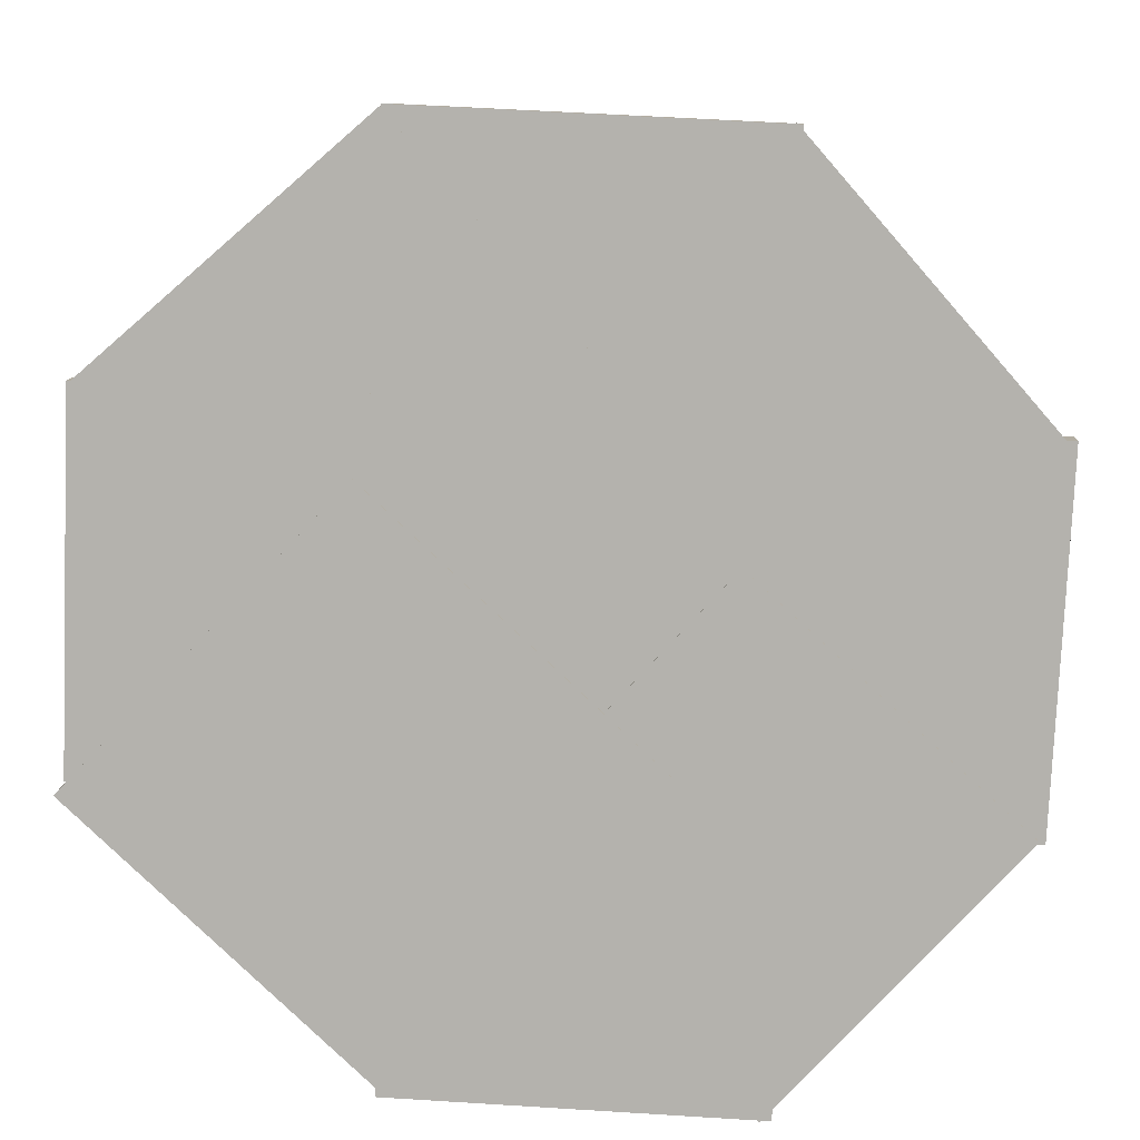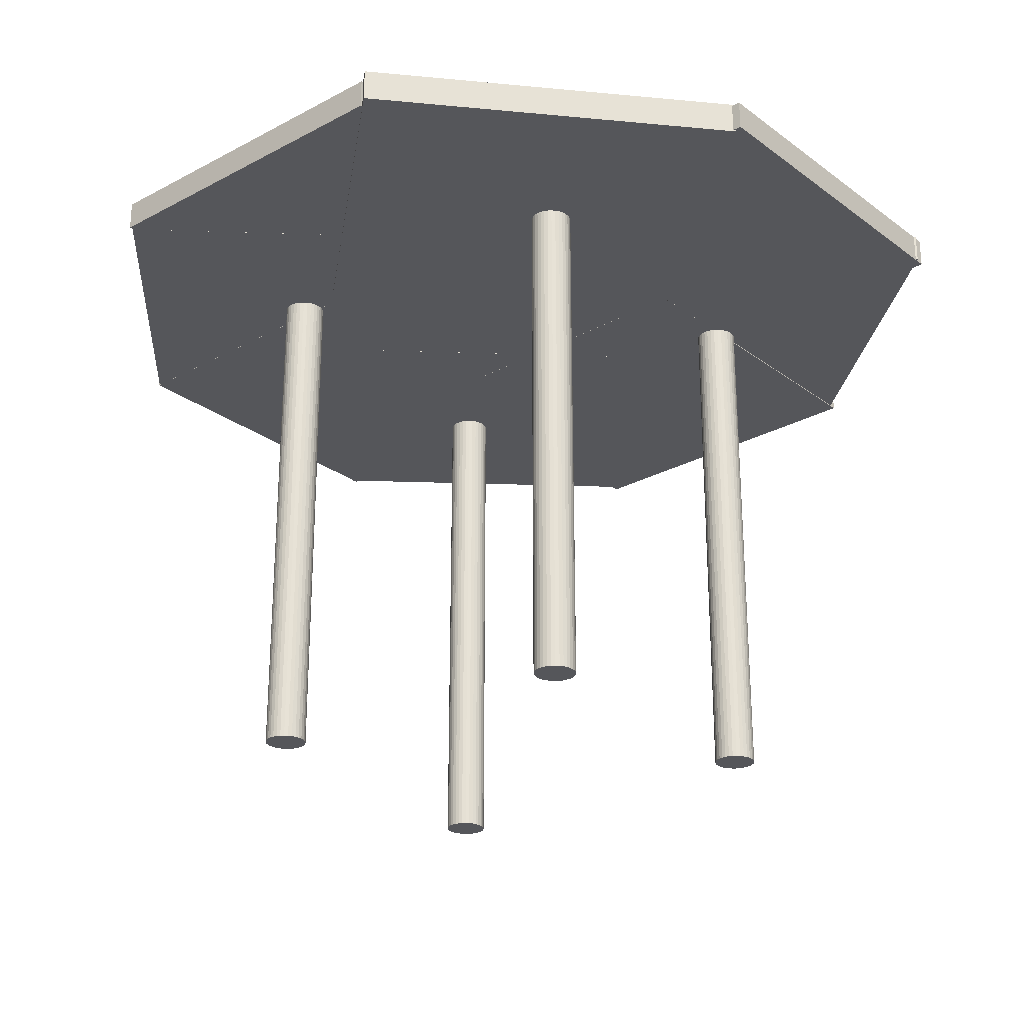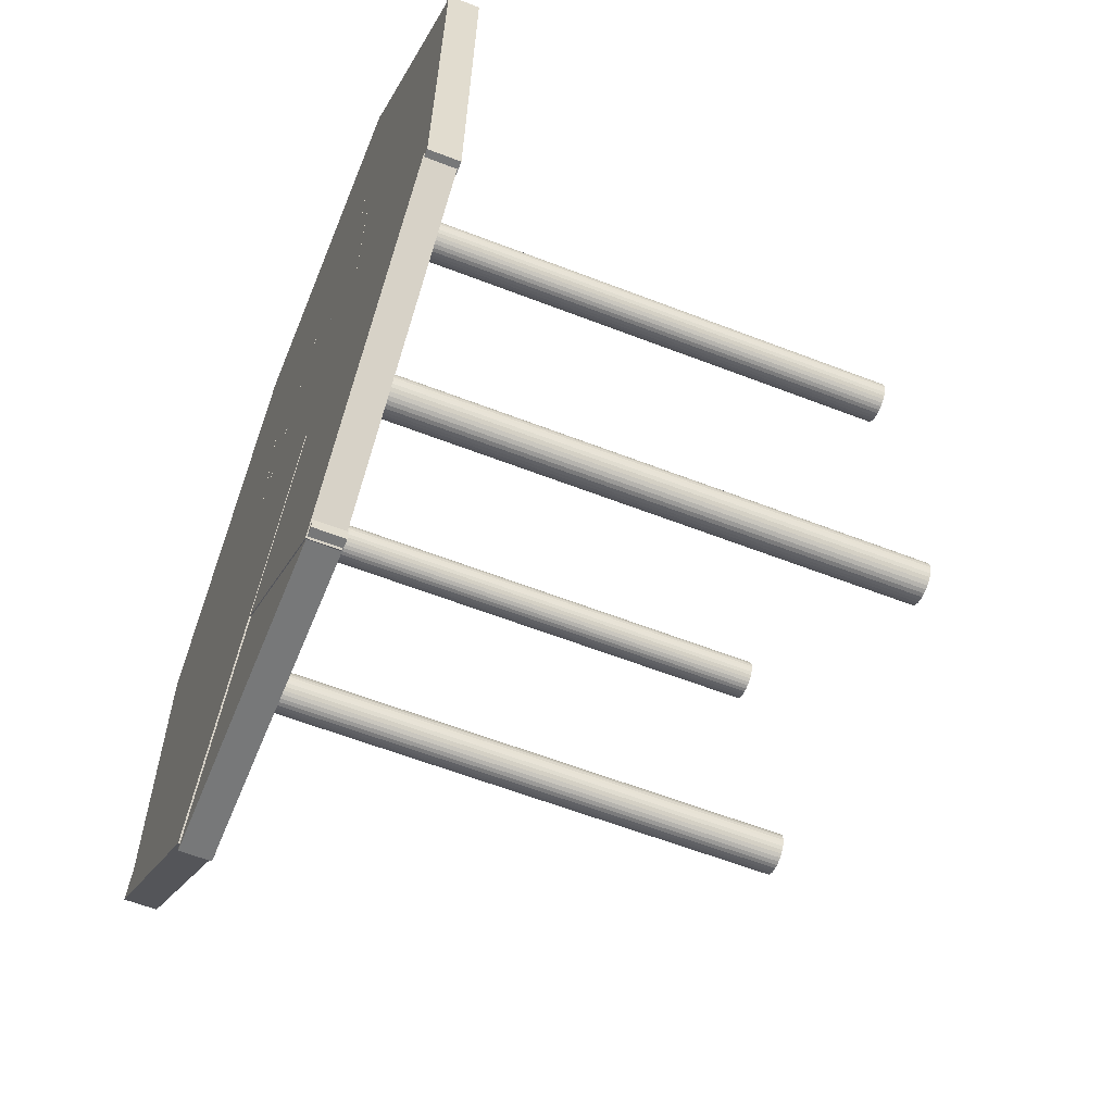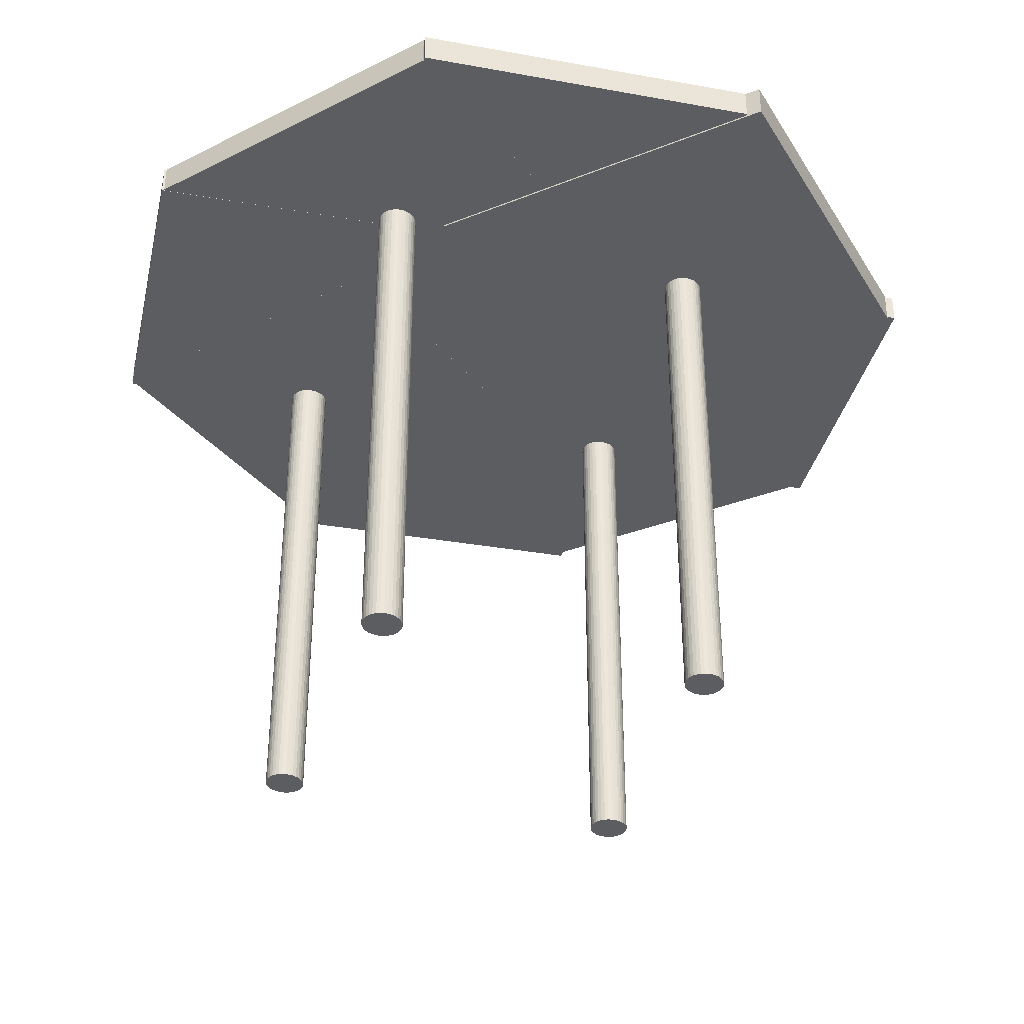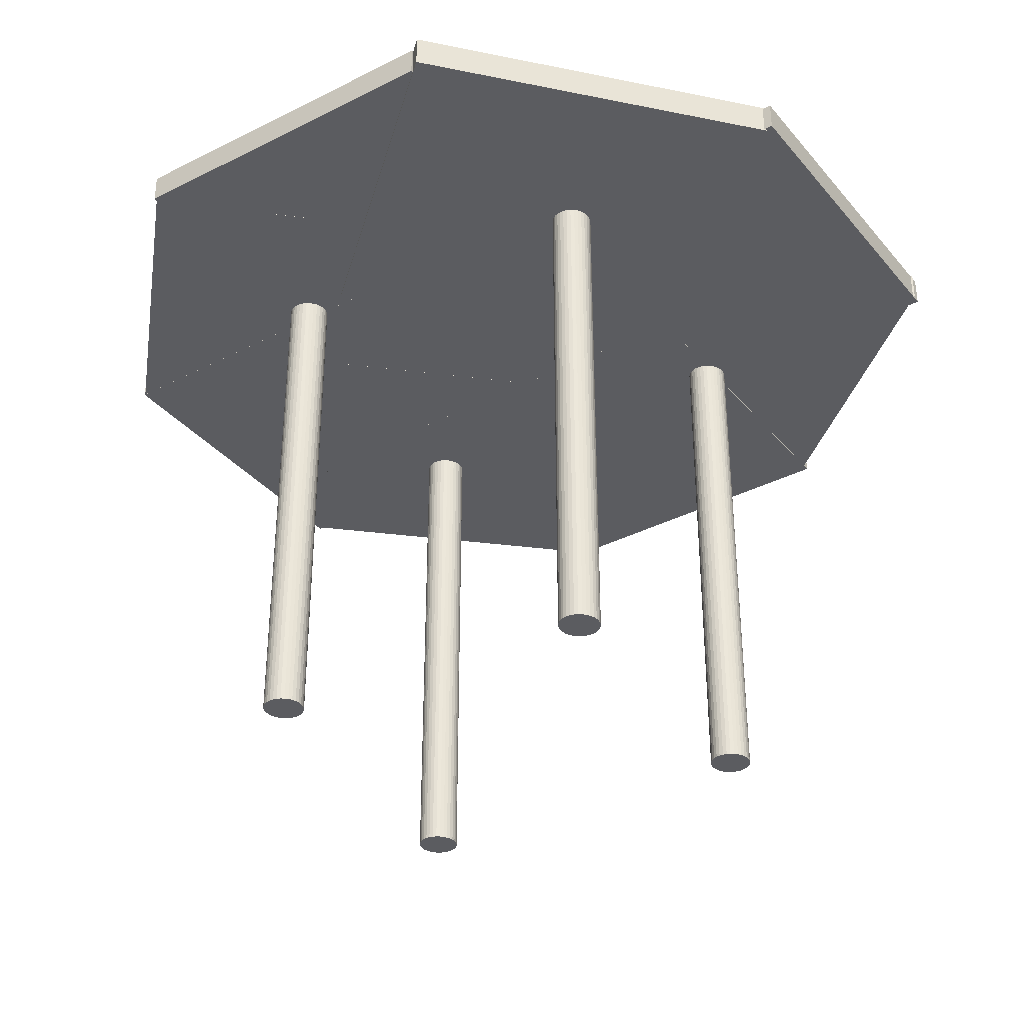
<metadata>
{"format":"obj","ext":"obj","renderer":"f3d","projection":"perspective","resolution":1024,"background":"white","views":[{"elev":10.1,"azim":-177.6,"up":"+Z"},{"elev":-26.1,"azim":128.0,"up":"+Y"},{"elev":-60.1,"azim":-111.7,"up":"+Z"},{"elev":-35.5,"azim":74.4,"up":"+Y"},{"elev":-35.2,"azim":121.5,"up":"+Y"}]}
</metadata>
<code>
o Cylinder
v 3.088 -0.2285 -4.974
v 3.088 0.8065 -4.974
v 3.093 -0.2285 -4.979
v 3.093 0.8065 -4.979
v 3.099 -0.2285 -4.983
v 3.099 0.8065 -4.983
v 3.106 -0.2285 -4.986
v 3.106 0.8065 -4.986
v 3.114 -0.2285 -4.987
v 3.114 0.8065 -4.987
v 3.121 -0.2285 -4.987
v 3.121 0.8065 -4.987
v 3.129 -0.2285 -4.985
v 3.129 0.8065 -4.985
v 3.136 -0.2285 -4.982
v 3.136 0.8065 -4.982
v 3.142 -0.2285 -4.978
v 3.142 0.8065 -4.978
v 3.148 -0.2285 -4.972
v 3.148 0.8065 -4.972
v 3.152 -0.2285 -4.966
v 3.152 0.8065 -4.966
v 3.155 -0.2285 -4.959
v 3.155 0.8065 -4.959
v 3.157 -0.2285 -4.951
v 3.157 0.8065 -4.951
v 3.157 -0.2285 -4.944
v 3.157 0.8065 -4.944
v 3.156 -0.2285 -4.937
v 3.156 0.8065 -4.937
v 3.153 -0.2285 -4.93
v 3.153 0.8065 -4.93
v 3.149 -0.2285 -4.924
v 3.149 0.8065 -4.924
v 3.144 -0.2285 -4.918
v 3.144 0.8065 -4.918
v 3.137 -0.2285 -4.914
v 3.137 0.8065 -4.914
v 3.131 -0.2285 -4.912
v 3.131 0.8065 -4.912
v 3.123 -0.2285 -4.91
v 3.123 0.8065 -4.91
v 3.115 -0.2285 -4.911
v 3.115 0.8065 -4.911
v 3.108 -0.2285 -4.912
v 3.108 0.8065 -4.912
v 3.101 -0.2285 -4.915
v 3.101 0.8065 -4.915
v 3.094 -0.2285 -4.92
v 3.094 0.8065 -4.92
v 3.089 -0.2285 -4.925
v 3.089 0.8065 -4.925
v 3.085 -0.2285 -4.932
v 3.085 0.8065 -4.932
v 3.081 -0.2285 -4.939
v 3.081 0.8065 -4.939
v 3.08 -0.2285 -4.946
v 3.08 0.8065 -4.946
v 3.08 -0.2285 -4.954
v 3.08 0.8065 -4.954
v 3.081 -0.2285 -4.961
v 3.081 0.8065 -4.961
v 3.084 -0.2285 -4.968
v 3.084 0.8065 -4.968
v 3.6 0.8264 -5.625
v 4.251 0.826 -5.6
v 3.6 0.7702 -5.625
v 4.251 0.7699 -5.6
v 3.576 0.8264 -4.973
v 4.227 0.826 -4.949
v 3.576 0.7702 -4.973
v 4.227 0.7699 -4.949
v 2.669 0.8264 -5.688
v 3.32 0.826 -5.656
v 2.669 0.7702 -5.688
v 3.32 0.7699 -5.656
v 2.638 0.8264 -5.036
v 3.289 0.826 -5.005
v 2.638 0.7702 -5.036
v 3.289 0.7699 -5.005
v 3.103 0.8264 -5.2
v 3.755 0.826 -5.168
v 3.103 0.7702 -5.2
v 3.754 0.7699 -5.168
v 3.072 0.8264 -4.549
v 3.723 0.826 -4.517
v 3.072 0.7702 -4.549
v 3.723 0.7699 -4.517
v 3.101 0.8264 -6.161
v 3.752 0.826 -6.129
v 3.101 0.7702 -6.161
v 3.752 0.7699 -6.129
v 3.07 0.8264 -5.509
v 3.721 0.826 -5.478
v 3.07 0.7702 -5.509
v 3.721 0.7699 -5.478
v 3.747 0.8289 -6.116
v 4.269 0.8285 -5.623
v 3.747 0.767 -6.116
v 4.269 0.7667 -5.623
v 3.255 0.8289 -5.595
v 3.776 0.8285 -5.102
v 3.255 0.767 -5.595
v 3.776 0.7667 -5.102
v 3.081 0.8264 -5.672
v 3.732 0.826 -5.641
v 3.081 0.7702 -5.672
v 3.732 0.7699 -5.641
v 3.05 0.8264 -5.021
v 3.701 0.826 -4.99
v 3.049 0.7702 -5.021
v 3.701 0.7699 -4.99
v 3.121 0.828 -6.162
v 3.6 0.8277 -5.721
v 3.121 0.7718 -6.162
v 3.6 0.7715 -5.721
v 2.679 0.828 -5.683
v 3.159 0.8277 -5.241
v 2.679 0.7718 -5.683
v 3.159 0.7715 -5.241
v 3.3 0.8264 -5.015
v 3.793 0.826 -5.441
v 3.3 0.7702 -5.015
v 3.793 0.7699 -5.441
v 3.726 0.8264 -4.522
v 4.219 0.826 -4.948
v 3.726 0.7702 -4.522
v 4.219 0.7699 -4.948
v 2.653 0.8264 -5.039
v 3.145 0.826 -5.467
v 2.653 0.7702 -5.039
v 3.145 0.7699 -5.467
v 3.082 0.8264 -4.547
v 3.573 0.826 -4.976
v 3.082 0.7702 -4.547
v 3.573 0.7699 -4.976
v 3.08 -0.2285 -5.674
v 3.08 0.8065 -5.674
v 3.085 -0.2285 -5.679
v 3.085 0.8065 -5.679
v 3.092 -0.2285 -5.683
v 3.092 0.8065 -5.683
v 3.098 -0.2285 -5.686
v 3.098 0.8065 -5.686
v 3.106 -0.2285 -5.687
v 3.106 0.8065 -5.687
v 3.114 -0.2285 -5.687
v 3.114 0.8065 -5.687
v 3.121 -0.2285 -5.685
v 3.121 0.8065 -5.685
v 3.128 -0.2285 -5.682
v 3.128 0.8065 -5.682
v 3.135 -0.2285 -5.677
v 3.135 0.8065 -5.677
v 3.14 -0.2285 -5.672
v 3.14 0.8065 -5.672
v 3.144 -0.2285 -5.665
v 3.144 0.8065 -5.665
v 3.148 -0.2285 -5.658
v 3.148 0.8065 -5.658
v 3.149 -0.2285 -5.651
v 3.149 0.8065 -5.651
v 3.149 -0.2285 -5.643
v 3.149 0.8065 -5.643
v 3.148 -0.2285 -5.636
v 3.148 0.8065 -5.636
v 3.145 -0.2285 -5.629
v 3.145 0.8065 -5.629
v 3.141 -0.2285 -5.623
v 3.141 0.8065 -5.623
v 3.136 -0.2285 -5.618
v 3.136 0.8065 -5.618
v 3.13 -0.2285 -5.614
v 3.13 0.8065 -5.614
v 3.123 -0.2285 -5.611
v 3.123 0.8065 -5.611
v 3.115 -0.2285 -5.61
v 3.115 0.8065 -5.61
v 3.108 -0.2285 -5.61
v 3.108 0.8065 -5.61
v 3.1 -0.2285 -5.612
v 3.1 0.8065 -5.612
v 3.093 -0.2285 -5.615
v 3.093 0.8065 -5.615
v 3.087 -0.2285 -5.619
v 3.087 0.8065 -5.619
v 3.081 -0.2285 -5.625
v 3.081 0.8065 -5.625
v 3.077 -0.2285 -5.631
v 3.077 0.8065 -5.631
v 3.074 -0.2285 -5.638
v 3.074 0.8065 -5.638
v 3.072 -0.2285 -5.646
v 3.072 0.8065 -5.646
v 3.072 -0.2285 -5.653
v 3.072 0.8065 -5.653
v 3.073 -0.2285 -5.661
v 3.073 0.8065 -5.661
v 3.076 -0.2285 -5.668
v 3.076 0.8065 -5.668
v 3.688 -0.2285 -5.674
v 3.688 0.8065 -5.674
v 3.694 -0.2285 -5.679
v 3.694 0.8065 -5.679
v 3.7 -0.2285 -5.683
v 3.7 0.8065 -5.683
v 3.707 -0.2285 -5.686
v 3.707 0.8065 -5.686
v 3.714 -0.2285 -5.687
v 3.714 0.8065 -5.687
v 3.722 -0.2285 -5.687
v 3.722 0.8065 -5.687
v 3.73 -0.2285 -5.685
v 3.73 0.8065 -5.685
v 3.737 -0.2285 -5.682
v 3.737 0.8065 -5.682
v 3.743 -0.2285 -5.677
v 3.743 0.8065 -5.677
v 3.749 -0.2285 -5.672
v 3.749 0.8065 -5.672
v 3.753 -0.2285 -5.665
v 3.753 0.8065 -5.665
v 3.756 -0.2285 -5.658
v 3.756 0.8065 -5.658
v 3.758 -0.2285 -5.651
v 3.758 0.8065 -5.651
v 3.758 -0.2285 -5.643
v 3.758 0.8065 -5.643
v 3.756 -0.2285 -5.636
v 3.756 0.8065 -5.636
v 3.754 -0.2285 -5.629
v 3.754 0.8065 -5.629
v 3.75 -0.2285 -5.623
v 3.75 0.8065 -5.623
v 3.744 -0.2285 -5.618
v 3.744 0.8065 -5.618
v 3.738 -0.2285 -5.614
v 3.738 0.8065 -5.614
v 3.731 -0.2285 -5.611
v 3.731 0.8065 -5.611
v 3.724 -0.2285 -5.61
v 3.724 0.8065 -5.61
v 3.716 -0.2285 -5.61
v 3.716 0.8065 -5.61
v 3.708 -0.2285 -5.612
v 3.708 0.8065 -5.612
v 3.701 -0.2285 -5.615
v 3.701 0.8065 -5.615
v 3.695 -0.2285 -5.619
v 3.695 0.8065 -5.619
v 3.689 -0.2285 -5.625
v 3.689 0.8065 -5.625
v 3.685 -0.2285 -5.631
v 3.685 0.8065 -5.631
v 3.682 -0.2285 -5.638
v 3.682 0.8065 -5.638
v 3.68 -0.2285 -5.646
v 3.68 0.8065 -5.646
v 3.68 -0.2285 -5.653
v 3.68 0.8065 -5.653
v 3.682 -0.2285 -5.661
v 3.682 0.8065 -5.661
v 3.684 -0.2285 -5.668
v 3.684 0.8065 -5.668
v 3.729 -0.2285 -5.031
v 3.729 0.8065 -5.031
v 3.734 -0.2285 -5.036
v 3.734 0.8065 -5.036
v 3.74 -0.2285 -5.04
v 3.74 0.8065 -5.04
v 3.747 -0.2285 -5.043
v 3.747 0.8065 -5.043
v 3.755 -0.2285 -5.044
v 3.755 0.8065 -5.044
v 3.762 -0.2285 -5.044
v 3.762 0.8065 -5.044
v 3.77 -0.2285 -5.042
v 3.77 0.8065 -5.042
v 3.777 -0.2285 -5.039
v 3.777 0.8065 -5.039
v 3.783 -0.2285 -5.035
v 3.783 0.8065 -5.035
v 3.789 -0.2285 -5.029
v 3.789 0.8065 -5.029
v 3.793 -0.2285 -5.023
v 3.793 0.8065 -5.023
v 3.796 -0.2285 -5.016
v 3.796 0.8065 -5.016
v 3.798 -0.2285 -5.009
v 3.798 0.8065 -5.009
v 3.798 -0.2285 -5.001
v 3.798 0.8065 -5.001
v 3.797 -0.2285 -4.994
v 3.797 0.8065 -4.994
v 3.794 -0.2285 -4.987
v 3.794 0.8065 -4.987
v 3.79 -0.2285 -4.981
v 3.79 0.8065 -4.981
v 3.784 -0.2285 -4.975
v 3.784 0.8065 -4.975
v 3.778 -0.2285 -4.971
v 3.778 0.8065 -4.971
v 3.771 -0.2285 -4.969
v 3.771 0.8065 -4.969
v 3.764 -0.2285 -4.967
v 3.764 0.8065 -4.967
v 3.756 -0.2285 -4.968
v 3.756 0.8065 -4.968
v 3.749 -0.2285 -4.969
v 3.749 0.8065 -4.969
v 3.742 -0.2285 -4.973
v 3.742 0.8065 -4.973
v 3.735 -0.2285 -4.977
v 3.735 0.8065 -4.977
v 3.73 -0.2285 -4.982
v 3.73 0.8065 -4.982
v 3.725 -0.2285 -4.989
v 3.725 0.8065 -4.989
v 3.722 -0.2285 -4.996
v 3.722 0.8065 -4.996
v 3.721 -0.2285 -5.003
v 3.721 0.8065 -5.003
v 3.72 -0.2285 -5.011
v 3.72 0.8065 -5.011
v 3.722 -0.2285 -5.018
v 3.722 0.8065 -5.018
v 3.724 -0.2285 -5.025
v 3.724 0.8065 -5.025
f 1 2 4 3
f 3 4 6 5
f 5 6 8 7
f 7 8 10 9
f 9 10 12 11
f 11 12 14 13
f 13 14 16 15
f 15 16 18 17
f 17 18 20 19
f 19 20 22 21
f 21 22 24 23
f 23 24 26 25
f 25 26 28 27
f 27 28 30 29
f 29 30 32 31
f 31 32 34 33
f 33 34 36 35
f 35 36 38 37
f 37 38 40 39
f 39 40 42 41
f 41 42 44 43
f 43 44 46 45
f 45 46 48 47
f 47 48 50 49
f 49 50 52 51
f 51 52 54 53
f 53 54 56 55
f 55 56 58 57
f 57 58 60 59
f 59 60 62 61
f 4 2 64 62 60 58 56 54 52 50 48 46 44 42 40 38 36 34 32 30 28 26 24 22 20 18 16 14 12 10 8 6
f 61 62 64 63
f 63 64 2 1
f 1 3 5 7 9 11 13 15 17 19 21 23 25 27 29 31 33 35 37 39 41 43 45 47 49 51 53 55 57 59 61 63
f 65 66 68 67
f 67 68 72 71
f 71 72 70 69
f 69 70 66 65
f 67 71 69 65
f 72 68 66 70
f 73 74 76 75
f 75 76 80 79
f 79 80 78 77
f 77 78 74 73
f 75 79 77 73
f 80 76 74 78
f 81 82 84 83
f 83 84 88 87
f 87 88 86 85
f 85 86 82 81
f 83 87 85 81
f 88 84 82 86
f 89 90 92 91
f 91 92 96 95
f 95 96 94 93
f 93 94 90 89
f 91 95 93 89
f 96 92 90 94
f 97 98 100 99
f 99 100 104 103
f 103 104 102 101
f 101 102 98 97
f 99 103 101 97
f 104 100 98 102
f 105 106 108 107
f 107 108 112 111
f 111 112 110 109
f 109 110 106 105
f 107 111 109 105
f 112 108 106 110
f 113 114 116 115
f 115 116 120 119
f 119 120 118 117
f 117 118 114 113
f 115 119 117 113
f 120 116 114 118
f 121 122 124 123
f 123 124 128 127
f 127 128 126 125
f 125 126 122 121
f 123 127 125 121
f 128 124 122 126
f 129 130 132 131
f 131 132 136 135
f 135 136 134 133
f 133 134 130 129
f 131 135 133 129
f 136 132 130 134
f 137 138 140 139
f 139 140 142 141
f 141 142 144 143
f 143 144 146 145
f 145 146 148 147
f 147 148 150 149
f 149 150 152 151
f 151 152 154 153
f 153 154 156 155
f 155 156 158 157
f 157 158 160 159
f 159 160 162 161
f 161 162 164 163
f 163 164 166 165
f 165 166 168 167
f 167 168 170 169
f 169 170 172 171
f 171 172 174 173
f 173 174 176 175
f 175 176 178 177
f 177 178 180 179
f 179 180 182 181
f 181 182 184 183
f 183 184 186 185
f 185 186 188 187
f 187 188 190 189
f 189 190 192 191
f 191 192 194 193
f 193 194 196 195
f 195 196 198 197
f 140 138 200 198 196 194 192 190 188 186 184 182 180 178 176 174 172 170 168 166 164 162 160 158 156 154 152 150 148 146 144 142
f 197 198 200 199
f 199 200 138 137
f 137 139 141 143 145 147 149 151 153 155 157 159 161 163 165 167 169 171 173 175 177 179 181 183 185 187 189 191 193 195 197 199
f 201 202 204 203
f 203 204 206 205
f 205 206 208 207
f 207 208 210 209
f 209 210 212 211
f 211 212 214 213
f 213 214 216 215
f 215 216 218 217
f 217 218 220 219
f 219 220 222 221
f 221 222 224 223
f 223 224 226 225
f 225 226 228 227
f 227 228 230 229
f 229 230 232 231
f 231 232 234 233
f 233 234 236 235
f 235 236 238 237
f 237 238 240 239
f 239 240 242 241
f 241 242 244 243
f 243 244 246 245
f 245 246 248 247
f 247 248 250 249
f 249 250 252 251
f 251 252 254 253
f 253 254 256 255
f 255 256 258 257
f 257 258 260 259
f 259 260 262 261
f 204 202 264 262 260 258 256 254 252 250 248 246 244 242 240 238 236 234 232 230 228 226 224 222 220 218 216 214 212 210 208 206
f 261 262 264 263
f 263 264 202 201
f 201 203 205 207 209 211 213 215 217 219 221 223 225 227 229 231 233 235 237 239 241 243 245 247 249 251 253 255 257 259 261 263
f 265 266 268 267
f 267 268 270 269
f 269 270 272 271
f 271 272 274 273
f 273 274 276 275
f 275 276 278 277
f 277 278 280 279
f 279 280 282 281
f 281 282 284 283
f 283 284 286 285
f 285 286 288 287
f 287 288 290 289
f 289 290 292 291
f 291 292 294 293
f 293 294 296 295
f 295 296 298 297
f 297 298 300 299
f 299 300 302 301
f 301 302 304 303
f 303 304 306 305
f 305 306 308 307
f 307 308 310 309
f 309 310 312 311
f 311 312 314 313
f 313 314 316 315
f 315 316 318 317
f 317 318 320 319
f 319 320 322 321
f 321 322 324 323
f 323 324 326 325
f 268 266 328 326 324 322 320 318 316 314 312 310 308 306 304 302 300 298 296 294 292 290 288 286 284 282 280 278 276 274 272 270
f 325 326 328 327
f 327 328 266 265
f 265 267 269 271 273 275 277 279 281 283 285 287 289 291 293 295 297 299 301 303 305 307 309 311 313 315 317 319 321 323 325 327

</code>
